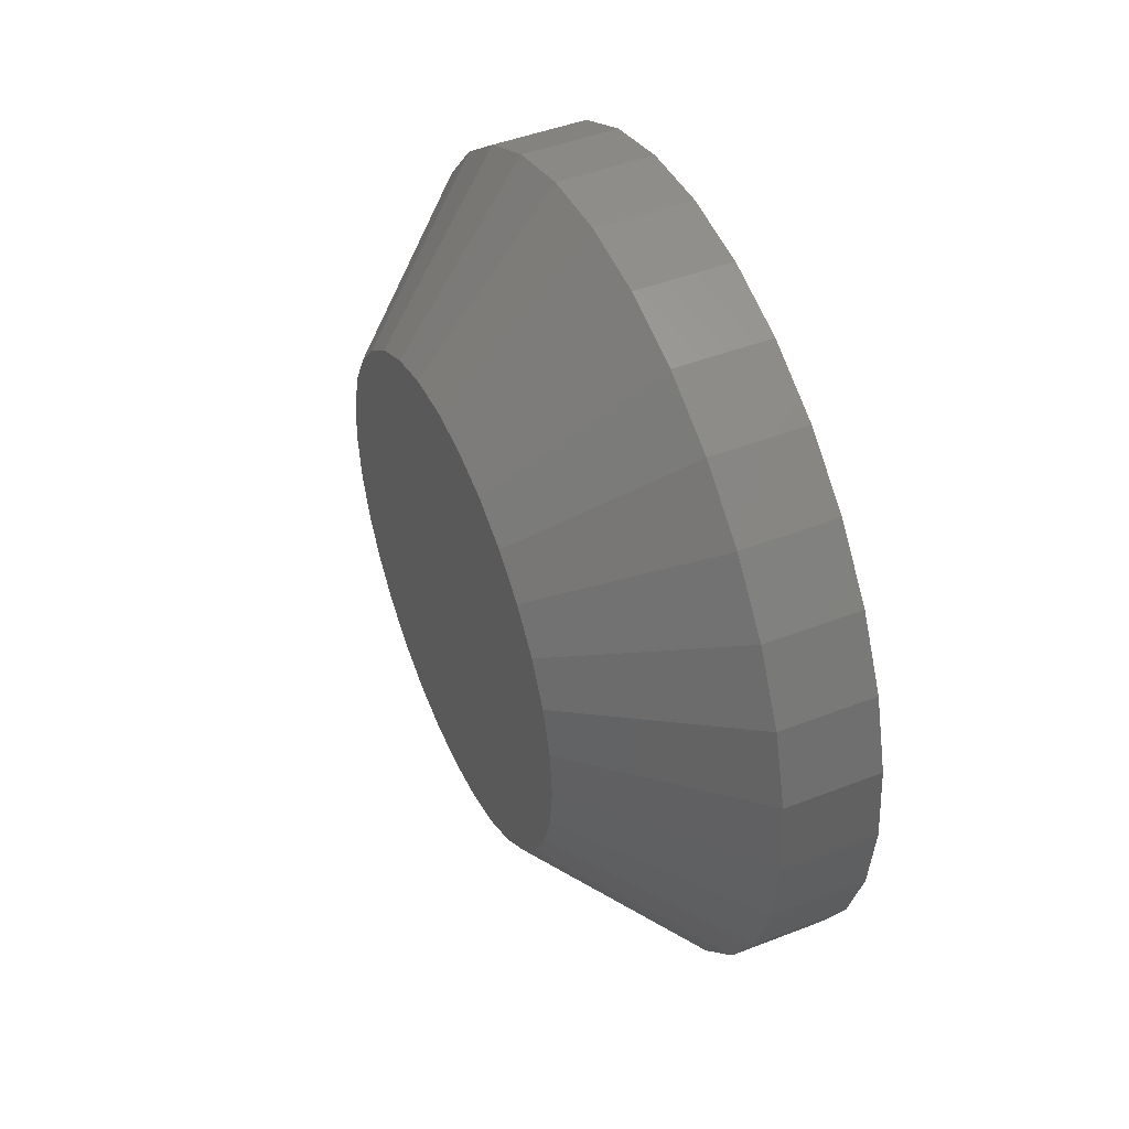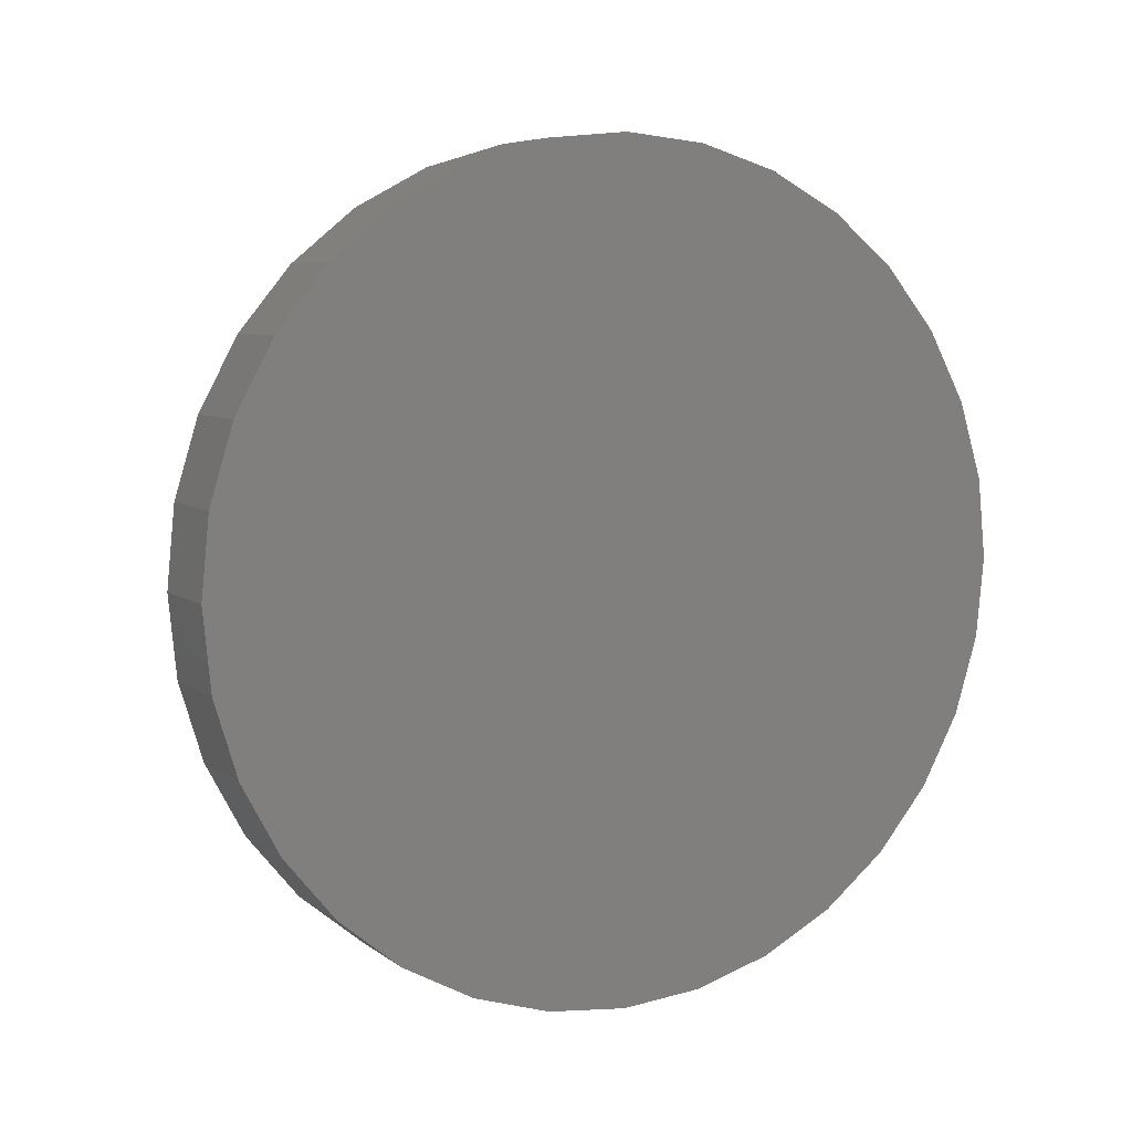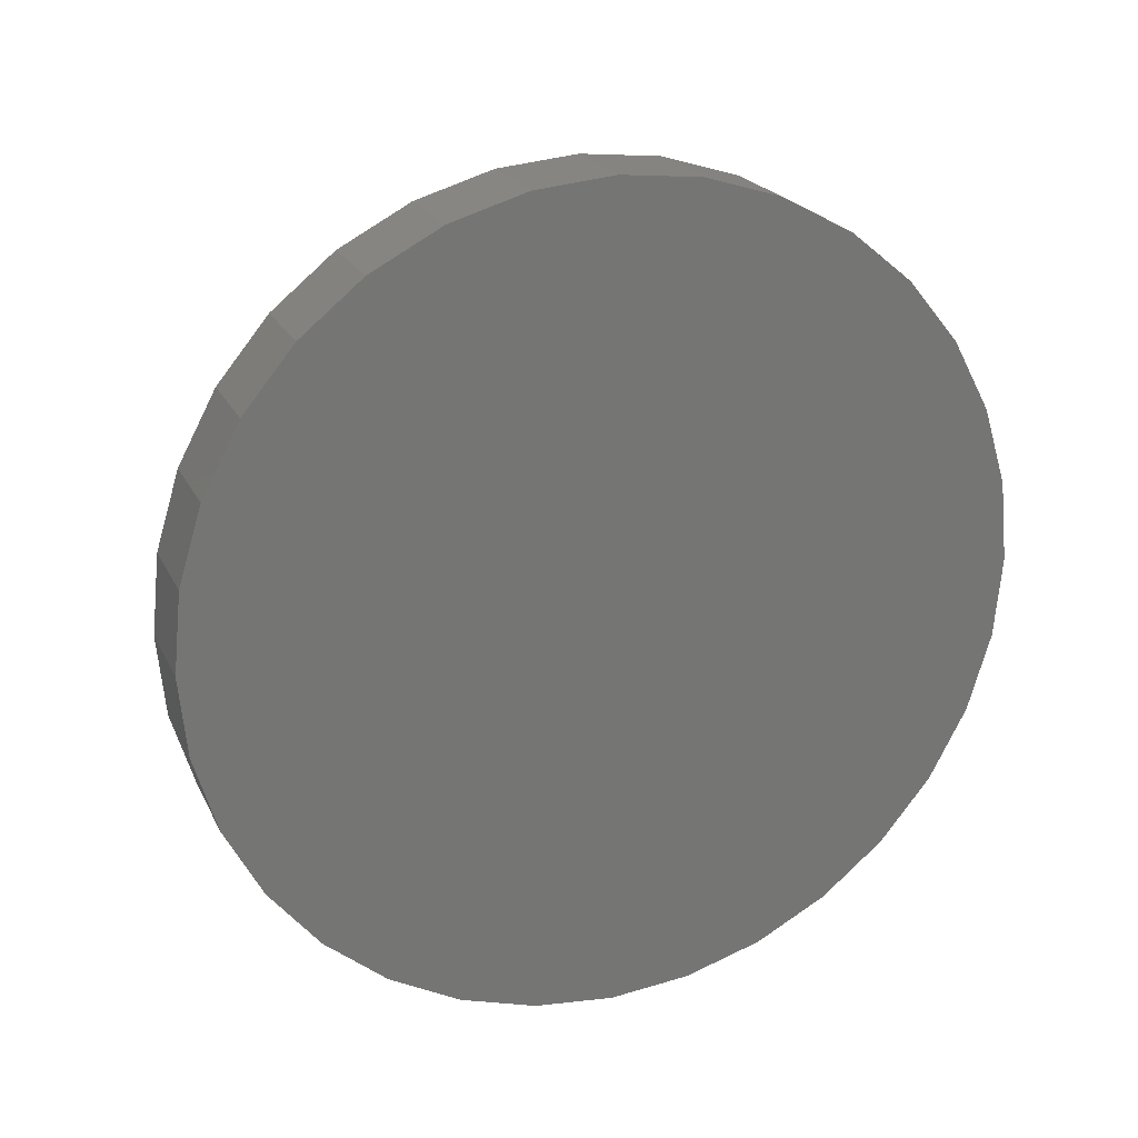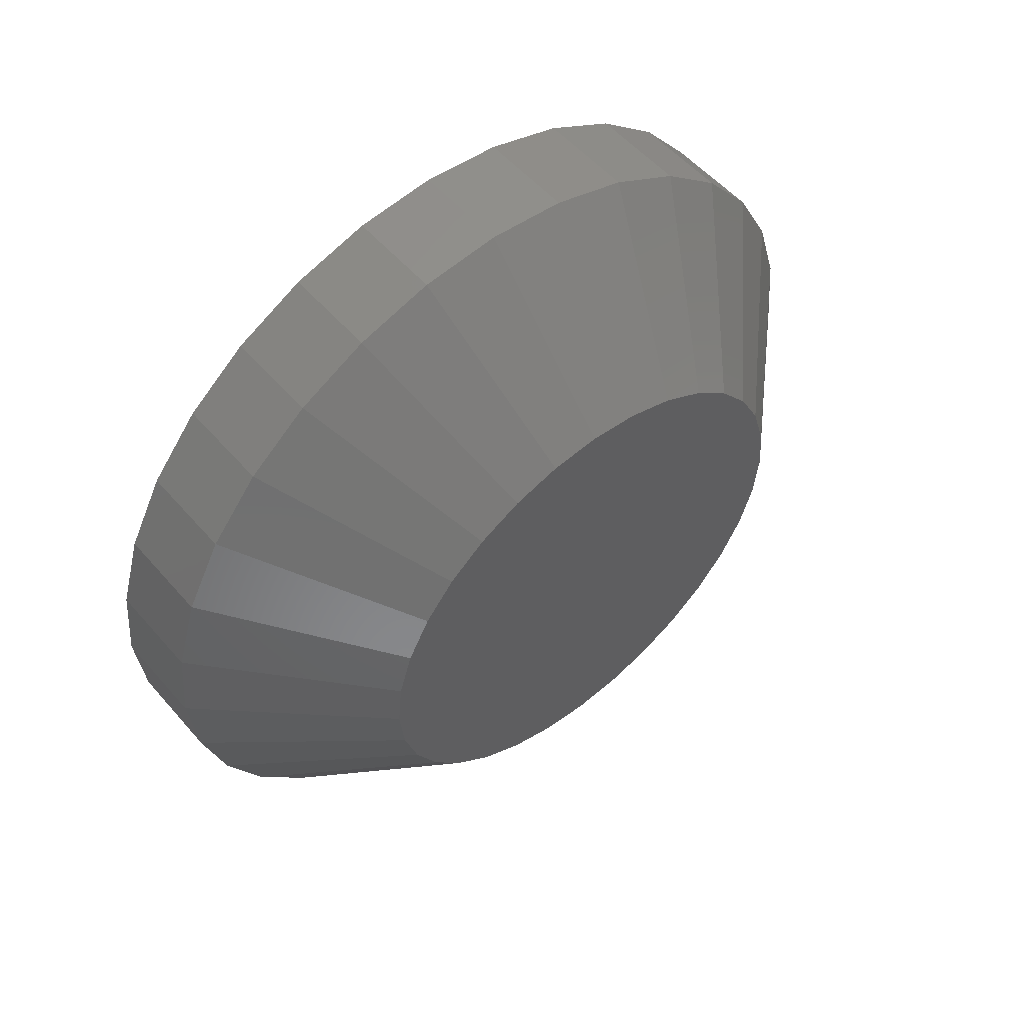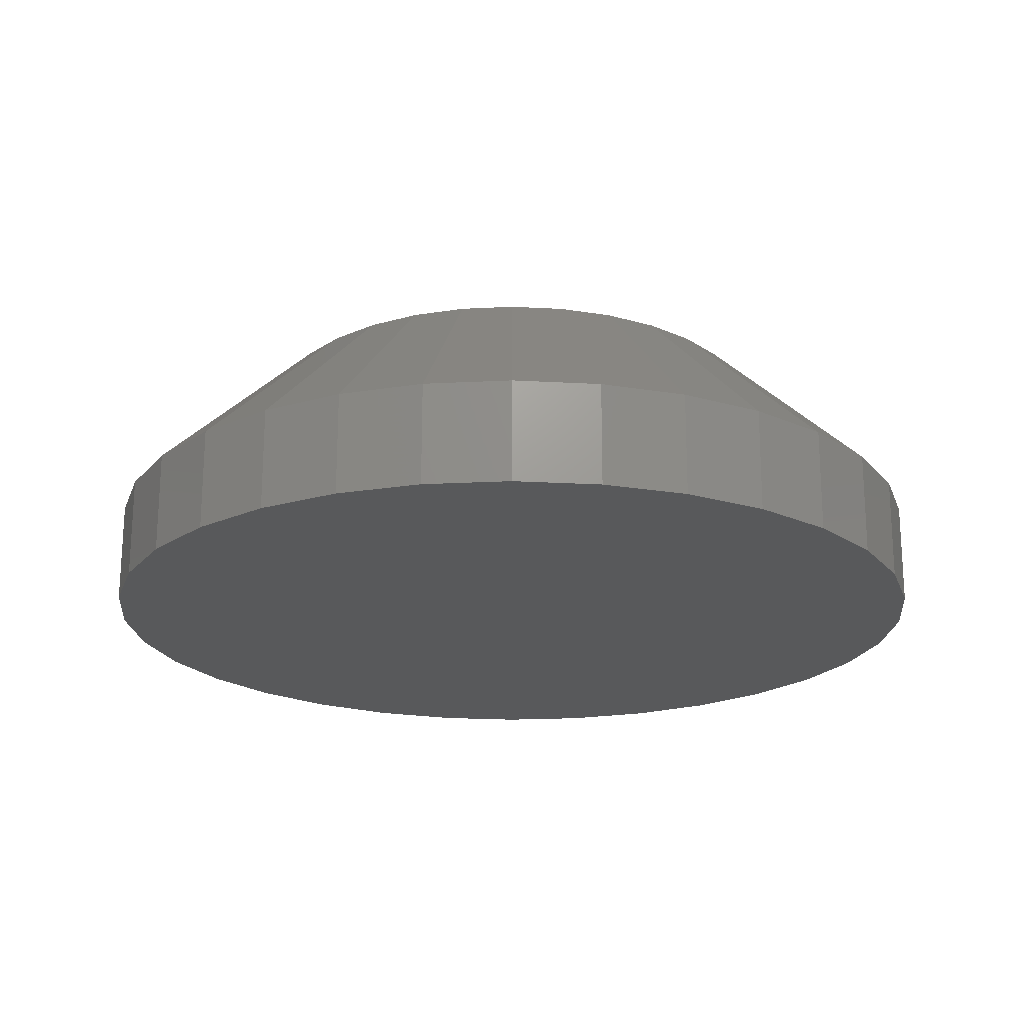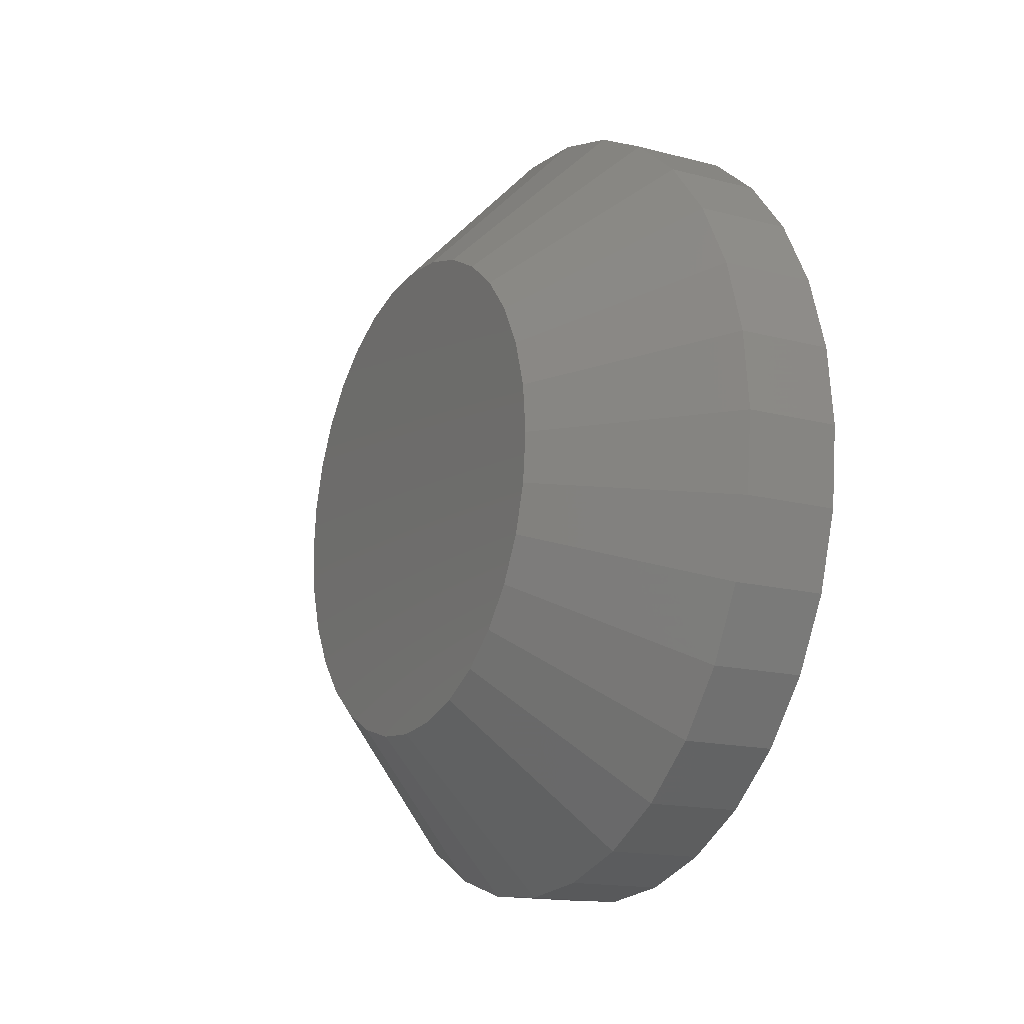
<metadata>
{"format":"stl","ext":"stl","renderer":"f3d","projection":"perspective","resolution":1024,"background":"white","views":[{"elev":47.1,"azim":-23.7,"up":"+Y"},{"elev":6.4,"azim":63.1,"up":"+Y"},{"elev":21.4,"azim":69.7,"up":"+Z"},{"elev":54.5,"azim":-130.1,"up":"+Y"},{"elev":69.7,"azim":90.1,"up":"+Z"},{"elev":-15.8,"azim":-28.6,"up":"+Z"}]}
</metadata>
<code>
# stl→obj: 96 verts, 188 faces
v -0.2188 0.01151 0.2245
v -0.2188 0.05531 0.2202
v -0.2188 -0.03229 0.2202
v -0.2188 -0.0744 0.2074
v -0.2188 0.09743 0.2074
v -0.2188 0.05531 -0.2202
v -0.2188 -0.03229 -0.2202
v -0.2188 0.09743 -0.2074
v -0.2188 0.01151 -0.2245
v -0.2188 -0.0744 -0.2074
v -0.2188 -0.1132 -0.1867
v -0.2188 0.1362 -0.1867
v -0.2188 -0.1472 -0.1588
v -0.2188 0.1703 -0.1588
v -0.2188 -0.1752 -0.1247
v -0.2188 0.1982 -0.1247
v -0.2188 -0.1959 -0.08592
v -0.2188 0.2189 -0.08591
v -0.2188 -0.2087 -0.0438
v -0.2188 0.2317 -0.0438
v -0.2188 -0.213 6.939e-08
v -0.2188 0.236 2.642e-17
v -0.2188 -0.2087 0.0438
v -0.2188 0.2317 0.0438
v -0.2188 -0.1959 0.08592
v -0.2188 0.2189 0.08591
v -0.2188 -0.1752 0.1247
v -0.2188 0.1982 0.1247
v -0.2188 -0.1472 0.1588
v -0.2188 0.1703 0.1588
v -0.2188 -0.1132 0.1867
v -0.2188 0.1362 0.1867
v -0.08594 0.3766 -2.459e-16
v 0 0.3766 -1.565e-16
v -0.08594 0.3696 -0.07123
v 0 0.3696 -0.07123
v -0.08594 0.3489 -0.1397
v 0 0.3489 -0.1397
v -0.08594 0.3151 -0.2029
v 0 0.3151 -0.2029
v -0.08594 0.2697 -0.2582
v 0 0.2697 -0.2582
v -0.08594 0.2144 -0.3036
v 0 0.2144 -0.3036
v -0.08594 0.1512 -0.3373
v 0 0.1512 -0.3373
v -0.08594 0.08275 -0.3581
v 0 0.08275 -0.3581
v -0.08594 0.01151 -0.3651
v 0 0.01151 -0.3651
v -0.08594 -0.05972 -0.3581
v 0 -0.05972 -0.3581
v -0.08594 -0.1282 -0.3373
v 0 -0.1282 -0.3373
v -0.08594 -0.1913 -0.3036
v 0 -0.1913 -0.3036
v -0.08594 -0.2467 -0.2582
v 0 -0.2467 -0.2582
v -0.08594 -0.2921 -0.2029
v 0 -0.2921 -0.2029
v -0.08594 -0.3258 -0.1397
v 0 -0.3258 -0.1397
v -0.08594 -0.3466 -0.07123
v 0 -0.3466 -0.07123
v -0.08594 -0.3536 1.118e-16
v 0 -0.3536 1.118e-16
v -0.08594 -0.3466 0.07123
v 0 -0.3466 0.07123
v -0.08594 -0.3258 0.1397
v 0 -0.3258 0.1397
v -0.08594 -0.2921 0.2029
v 0 -0.2921 0.2029
v -0.08594 -0.2467 0.2582
v 0 -0.2467 0.2582
v -0.08594 -0.1913 0.3036
v 0 -0.1913 0.3036
v -0.08594 -0.1282 0.3373
v 0 -0.1282 0.3373
v -0.08594 -0.05972 0.3581
v 0 -0.05972 0.3581
v -0.08594 0.01151 0.3651
v 0 0.01151 0.3651
v -0.08594 0.08275 0.3581
v 0 0.08275 0.3581
v -0.08594 0.1512 0.3373
v 0 0.1512 0.3373
v -0.08594 0.2144 0.3036
v 0 0.2144 0.3036
v -0.08594 0.2697 0.2582
v 0 0.2697 0.2582
v -0.08594 0.3151 0.2029
v 0 0.3151 0.2029
v -0.08594 0.3489 0.1397
v 0 0.3489 0.1397
v -0.08594 0.3696 0.07123
v 0 0.3696 0.07123
f 1 2 3
f 4 3 2
f 5 4 2
f 6 7 8
f 9 7 6
f 7 10 8
f 8 10 11
f 8 11 12
f 12 11 13
f 12 13 14
f 14 13 15
f 14 15 16
f 16 15 17
f 16 17 18
f 18 17 19
f 18 19 20
f 20 19 21
f 20 21 22
f 22 21 23
f 22 23 24
f 24 23 25
f 24 25 26
f 26 25 27
f 26 27 28
f 28 27 29
f 28 29 30
f 30 29 31
f 30 31 32
f 32 31 4
f 32 4 5
f 33 34 35
f 35 34 36
f 35 36 37
f 37 36 38
f 37 38 39
f 39 38 40
f 39 40 41
f 41 40 42
f 41 42 43
f 43 42 44
f 43 44 45
f 45 44 46
f 45 46 47
f 47 46 48
f 47 48 49
f 49 48 50
f 49 50 51
f 51 50 52
f 51 52 53
f 53 52 54
f 53 54 55
f 55 54 56
f 55 56 57
f 57 56 58
f 57 58 59
f 59 58 60
f 59 60 61
f 61 60 62
f 61 62 63
f 63 62 64
f 63 64 65
f 65 64 66
f 65 66 67
f 67 66 68
f 67 68 69
f 69 68 70
f 69 70 71
f 71 70 72
f 71 72 73
f 73 72 74
f 73 74 75
f 75 74 76
f 75 76 77
f 77 76 78
f 77 78 79
f 79 78 80
f 79 80 81
f 81 80 82
f 81 82 83
f 83 82 84
f 83 84 85
f 85 84 86
f 85 86 87
f 87 86 88
f 87 88 89
f 89 88 90
f 89 90 91
f 91 90 92
f 91 92 93
f 93 92 94
f 93 94 95
f 95 94 96
f 95 96 33
f 33 96 34
f 3 77 79
f 30 89 28
f 28 89 91
f 28 91 26
f 26 91 93
f 26 93 24
f 24 93 95
f 24 95 22
f 22 95 33
f 73 29 71
f 71 29 27
f 71 27 69
f 69 27 25
f 69 25 67
f 67 25 23
f 67 23 65
f 65 23 21
f 89 30 87
f 87 30 32
f 87 32 85
f 85 32 5
f 85 5 83
f 3 79 1
f 1 79 81
f 1 81 2
f 2 81 83
f 2 83 5
f 29 73 31
f 31 73 75
f 31 75 4
f 4 75 77
f 4 77 3
f 6 45 47
f 13 57 15
f 15 57 59
f 15 59 17
f 17 59 61
f 17 61 19
f 19 61 63
f 19 63 21
f 21 63 65
f 41 14 39
f 39 14 16
f 39 16 37
f 37 16 18
f 37 18 35
f 35 18 20
f 35 20 33
f 33 20 22
f 57 13 55
f 55 13 11
f 55 11 53
f 53 11 10
f 53 10 51
f 6 47 9
f 9 47 49
f 9 49 7
f 7 49 51
f 7 51 10
f 14 41 12
f 12 41 43
f 12 43 8
f 8 43 45
f 8 45 6
f 80 84 82
f 84 80 86
f 86 80 78
f 86 78 88
f 88 78 76
f 88 76 90
f 90 76 74
f 90 74 92
f 92 74 72
f 92 72 94
f 94 72 70
f 94 70 96
f 96 70 68
f 96 68 34
f 34 68 66
f 34 66 36
f 36 66 64
f 36 64 38
f 38 64 62
f 38 62 40
f 40 62 60
f 40 60 42
f 42 60 58
f 42 58 44
f 44 58 56
f 44 56 46
f 46 56 54
f 46 54 48
f 48 54 52
f 48 52 50

</code>
